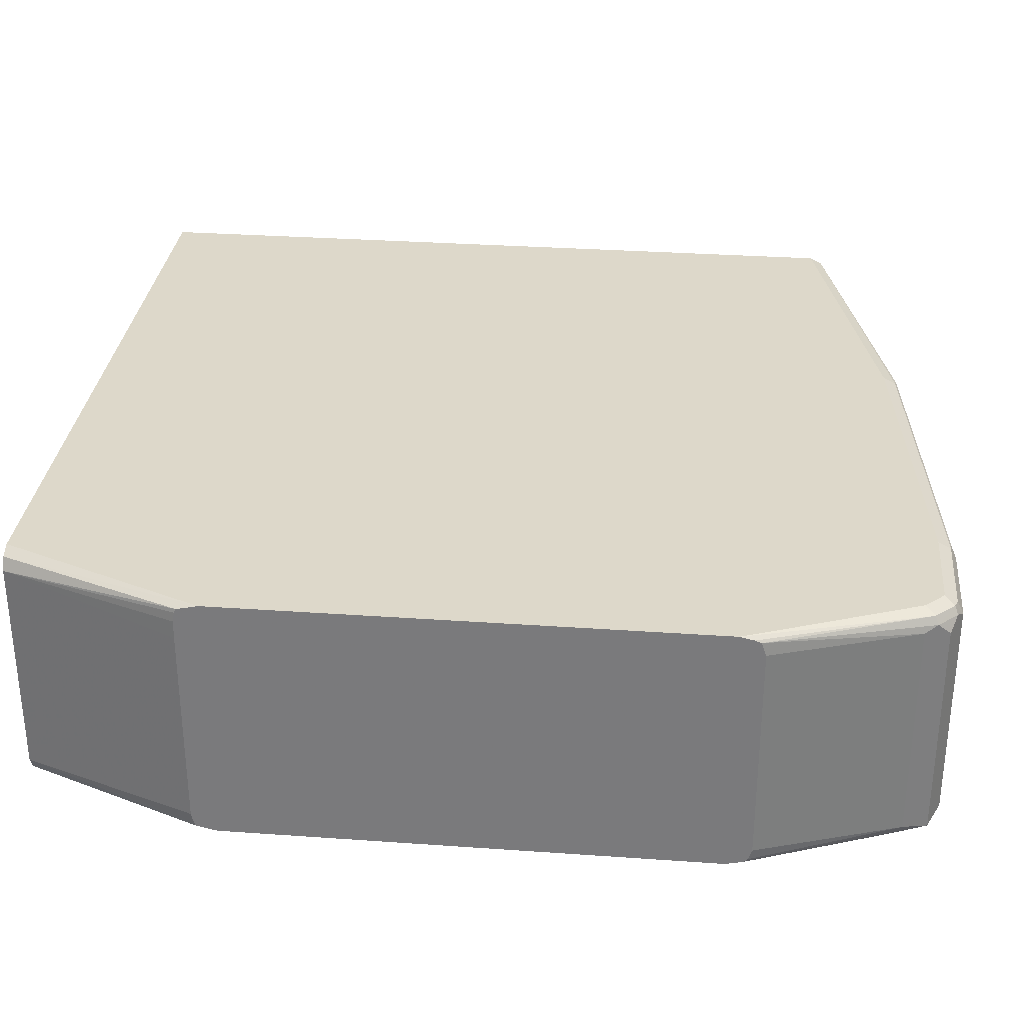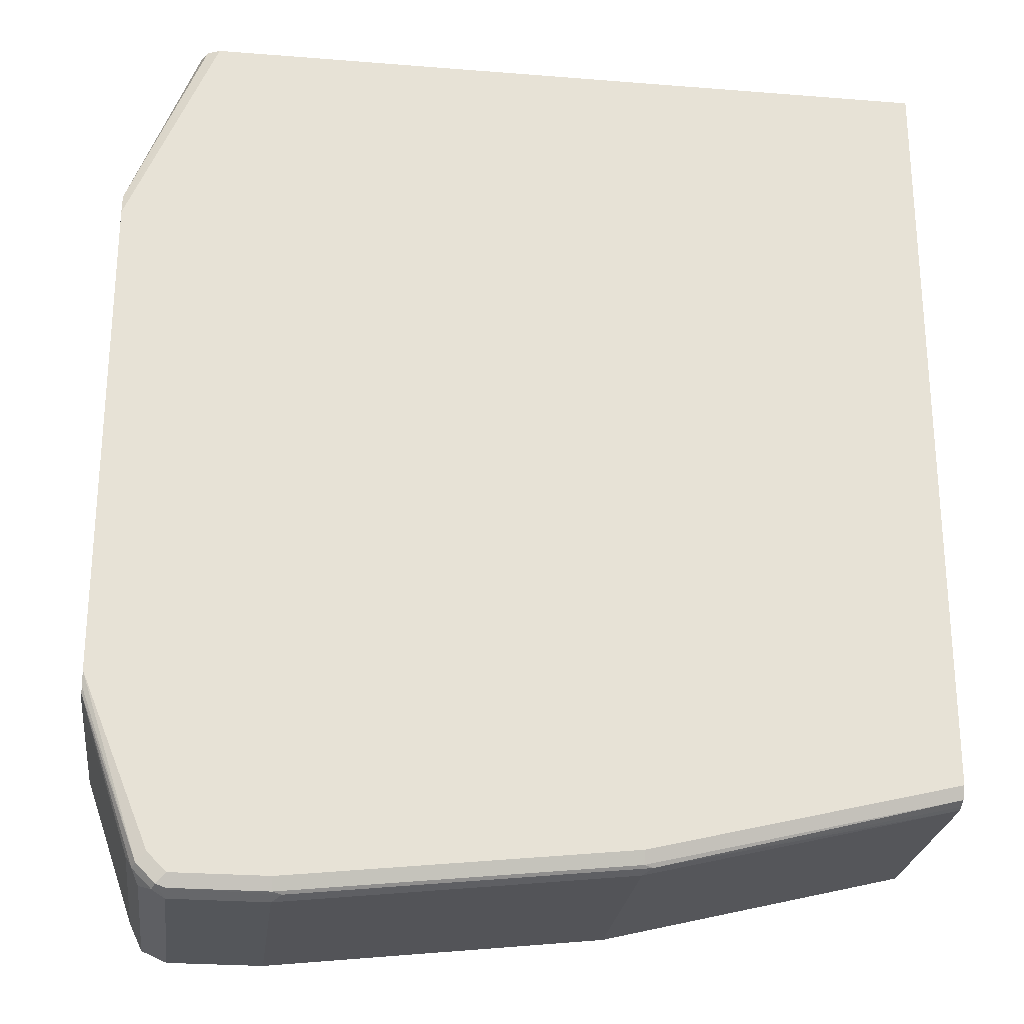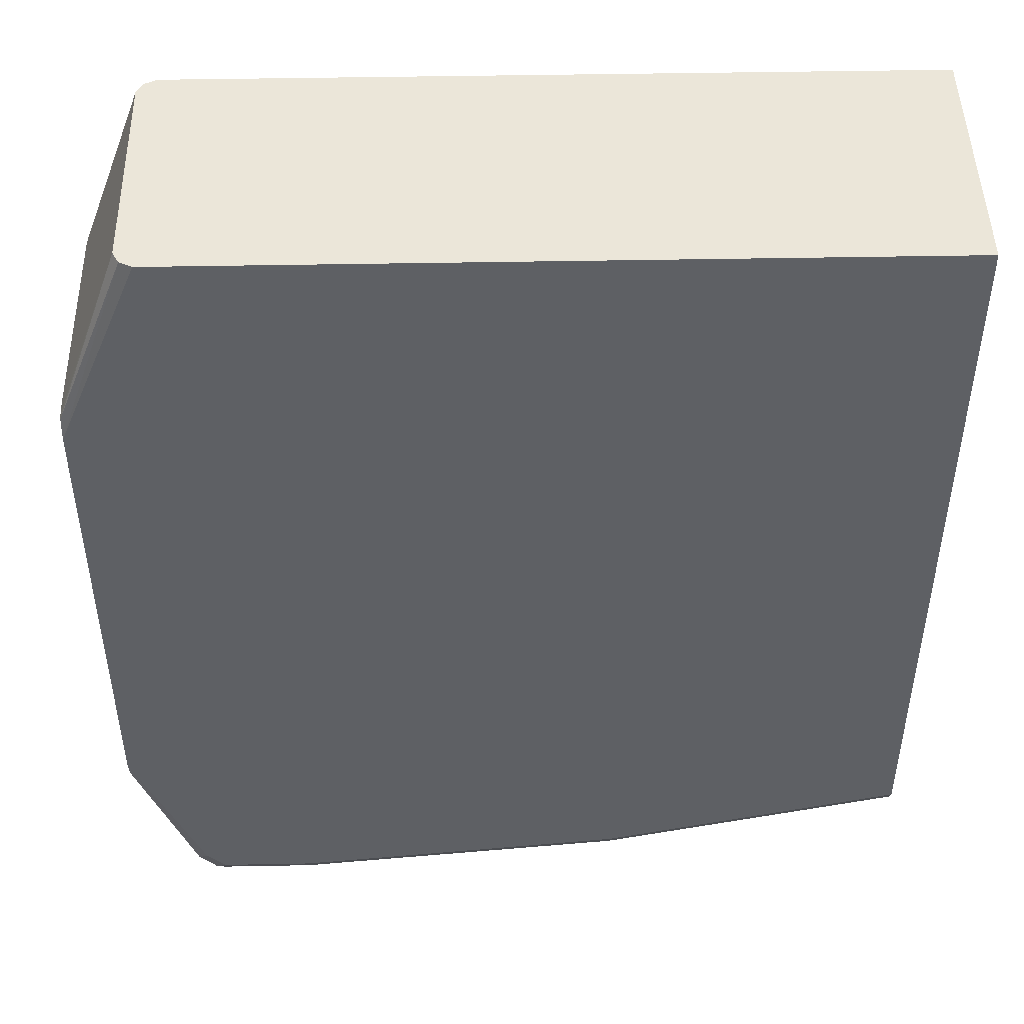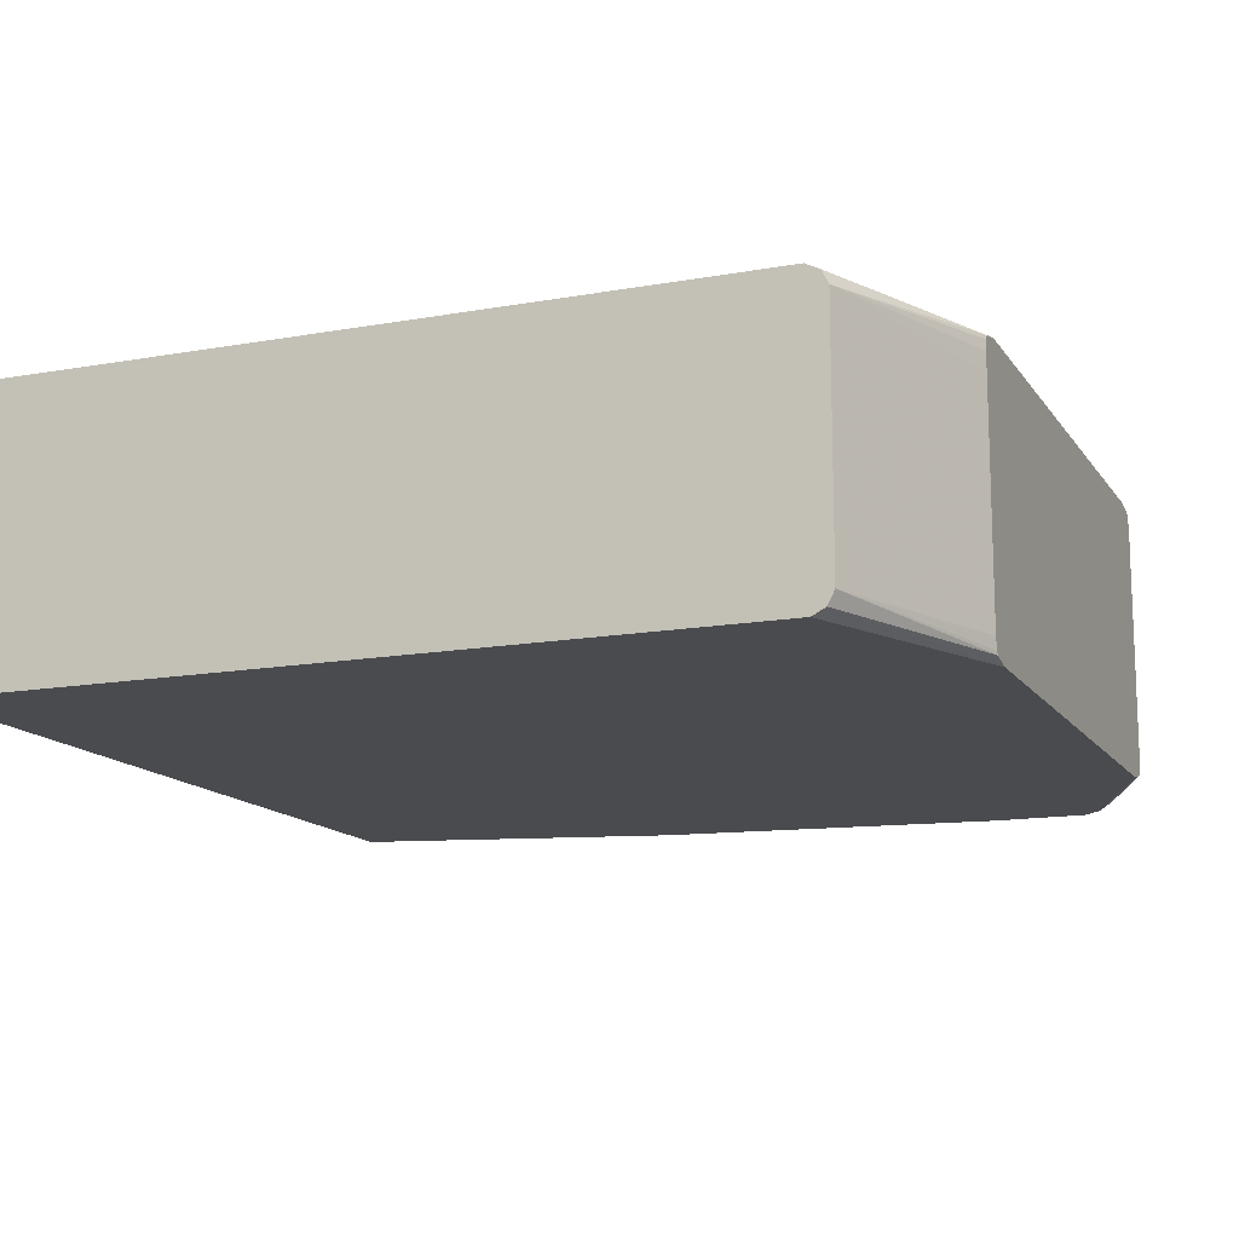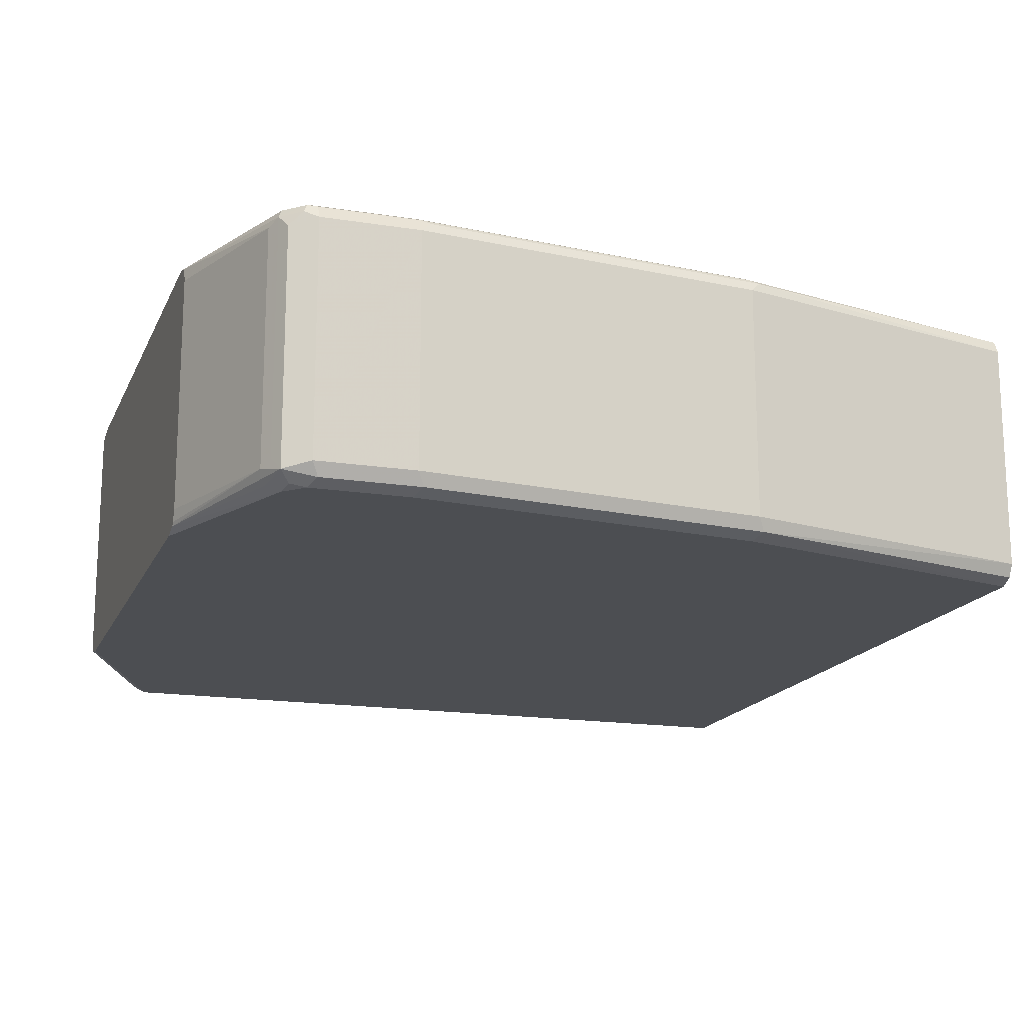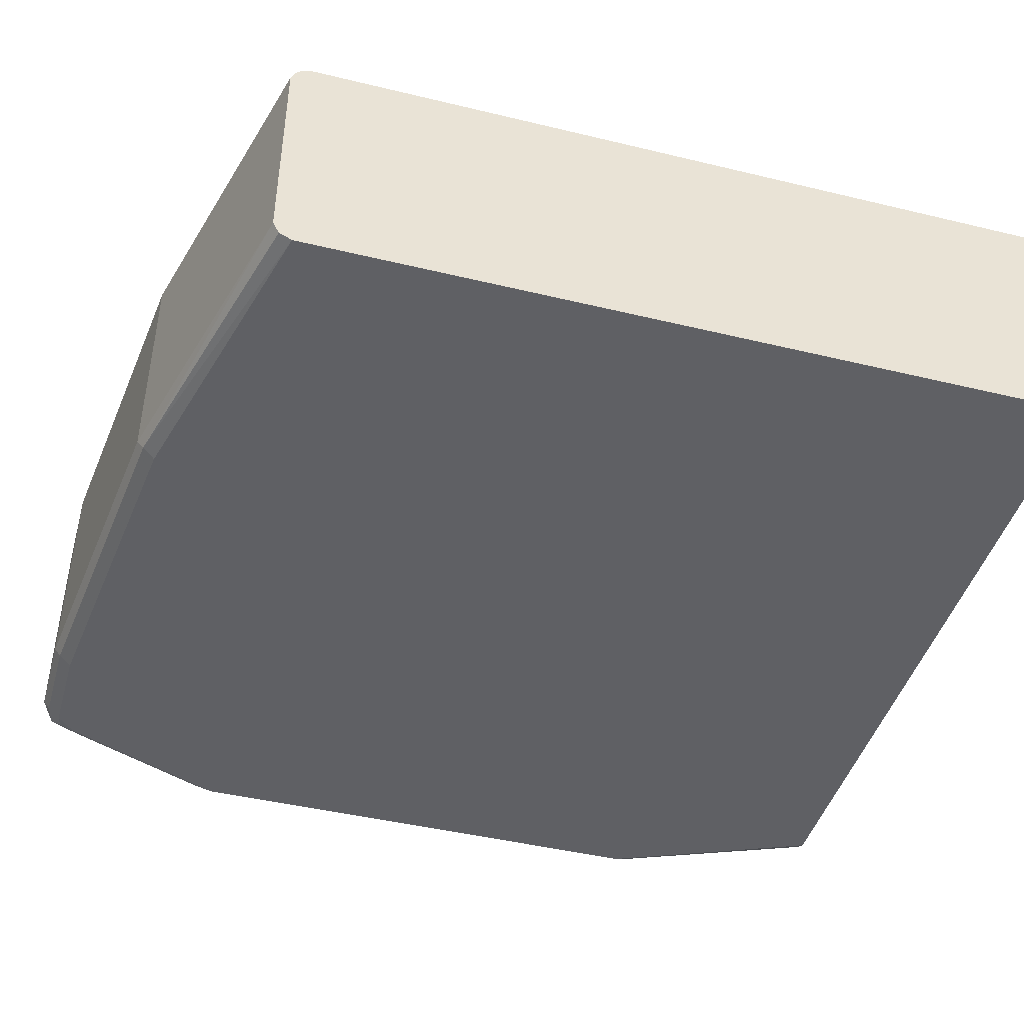
<metadata>
{"format":"obj","ext":"obj","renderer":"f3d","projection":"perspective","resolution":1024,"background":"white","views":[{"elev":31.0,"azim":95.8,"up":"+Y"},{"elev":-25.4,"azim":172.7,"up":"+Z"},{"elev":47.0,"azim":178.8,"up":"+Z"},{"elev":-13.8,"azim":21.9,"up":"+Y"},{"elev":-16.6,"azim":162.0,"up":"+Y"},{"elev":-44.2,"azim":-105.8,"up":"+Y"}]}
</metadata>
<code>
v 0.6555 -0.05571 -0.4484
v 0.6555 0.05559 -0.4484
v 0.6555 -0.06109 -0.4465
v 0.6308 -0.05566 -0.5195
v 0.6555 0.06222 -0.446
v 0.6308 0.05566 -0.5195
v 0.6555 -0.06278 -0.4449
v 0.6246 -0.05875 -0.5319
v 0.6277 -0.05257 -0.5257
v 0.6555 0.0634 -0.4429
v 0.6277 0.05875 -0.5257
v 0.6262 0.06261 -0.5241
v 0.6555 -0.06494 -0.436
v 0.6215 -0.06494 -0.5195
v 0.6277 -0.06184 -0.5164
v 0.62 -0.06339 -0.5272
v 0.6169 -0.0603 -0.5334
v 0.6123 -0.05566 -0.5381
v 0.6246 0.05257 -0.5319
v 0.6555 0.06494 -0.436
v 0.6185 0.05875 -0.5349
v 0.6169 0.06261 -0.5334
v 0.6215 0.06494 -0.5195
v 0.6555 -0.06494 -0.1917
v 0.6123 -0.06494 -0.5288
v 0.6092 -0.06184 -0.5349
v 0.5659 -0.05566 -0.5381
v 0.6123 0.05566 -0.5381
v 0.6555 0.06494 -0.1917
v 0.6123 0.06184 -0.5349
v 0.5659 0.06184 -0.5349
v 0.5659 0.06494 -0.5288
v 0.6123 0.06494 -0.5288
v 0.6555 -0.0634 -0.1848
v 0.6185 -0.06184 -0.08977
v 0.6123 -0.06494 -0.08977
v 0.5659 -0.06494 -0.5288
v 0.5628 -0.06184 -0.5349
v 0.5659 0.05566 -0.5381
v 0.3989 -0.05566 -0.5195
v 0.5612 0.0603 -0.5357
v 0.6123 0.06494 -0.08977
v 0.6185 0.06184 -0.08977
v 0.6555 0.06261 -0.1813
v 0.3989 0.06184 -0.5164
v 0.3989 0.06494 -0.5102
v 0.6555 -0.06261 -0.1813
v 0.6215 -0.05566 -0.08977
v 0.2471 -0.06494 -0.08977
v 0.3989 -0.06494 -0.5102
v 0.3958 -0.06184 -0.5164
v 0.3989 0.05566 -0.5195
v 0.2471 -0.05566 -0.4824
v 0.3943 0.0603 -0.5172
v 0.2471 0.06494 -0.08977
v 0.6205 0.05768 -0.08977
v 0.6555 0.06063 -0.1803
v 0.6215 0.05566 -0.08977
v 0.2471 0.06184 -0.4793
v 0.2471 0.06494 -0.4731
v 0.6555 -0.06104 -0.1805
v 0.6555 -0.05566 -0.1793
v 0.2471 -0.06494 -0.4731
v 0.2471 -0.06184 -0.4793
v 0.2471 0.05566 -0.4824
v 0.2471 0.05791 -0.4813
v 0.6555 0.05573 -0.1793
v 0.6555 0.04656 -0.1793
f 31 45 46
f 30 41 31
f 31 54 45
f 29 43 44
f 31 41 54
f 31 46 32
f 35 56 43
f 35 48 58
f 35 58 56
f 35 43 42
f 29 42 43
f 35 55 49
f 35 42 55
f 34 47 35
f 28 41 30
f 22 32 33
f 27 52 39
f 27 40 52
f 27 51 40
f 27 38 51
f 25 38 26
f 25 37 38
f 24 35 36
f 24 34 35
f 22 33 23
f 22 31 32
f 22 30 31
f 22 28 30
f 35 49 36
f 21 28 22
f 28 39 41
f 35 47 48
f 49 64 63
f 37 51 38
f 20 42 29
f 58 68 67
f 57 58 67
f 54 66 59
f 54 65 66
f 52 65 54
f 51 64 53
f 51 63 64
f 50 63 51
f 49 53 64
f 49 65 53
f 49 66 65
f 49 59 66
f 49 60 59
f 37 50 51
f 49 55 60
f 48 62 68
f 48 61 62
f 47 61 48
f 45 60 46
f 45 59 60
f 45 54 59
f 44 58 57
f 44 56 58
f 43 56 44
f 40 65 52
f 40 53 65
f 40 51 53
f 39 54 41
f 39 52 54
f 48 68 58
f 20 55 42
f 18 27 39
f 20 46 60
f 7 14 15
f 7 13 14
f 5 12 10
f 5 11 12
f 5 6 11
f 4 7 8
f 4 11 6
f 4 9 11
f 4 8 9
f 3 7 4
f 2 6 5
f 1 6 2
f 1 4 6
f 1 3 4
f 7 15 8
f 1 7 3
f 1 24 13
f 1 47 34
f 1 61 47
f 1 62 61
f 1 68 62
f 1 67 68
f 1 57 67
f 1 44 57
f 1 29 44
f 1 20 29
f 1 10 20
f 1 5 10
f 1 2 5
f 20 60 55
f 1 13 7
f 8 14 16
f 1 34 24
f 8 25 17
f 20 32 46
f 8 16 25
f 20 33 32
f 20 23 33
f 19 28 21
f 18 39 28
f 18 38 27
f 17 26 18
f 17 25 26
f 14 25 16
f 13 25 14
f 13 37 25
f 13 50 37
f 13 63 50
f 18 26 38
f 13 36 49
f 8 18 28
f 13 49 63
f 8 28 19
f 8 19 11
f 8 11 9
f 8 17 18
f 10 12 20
f 8 15 14
f 11 19 21
f 11 21 22
f 11 22 12
f 12 22 23
f 12 23 20
f 13 24 36

</code>
